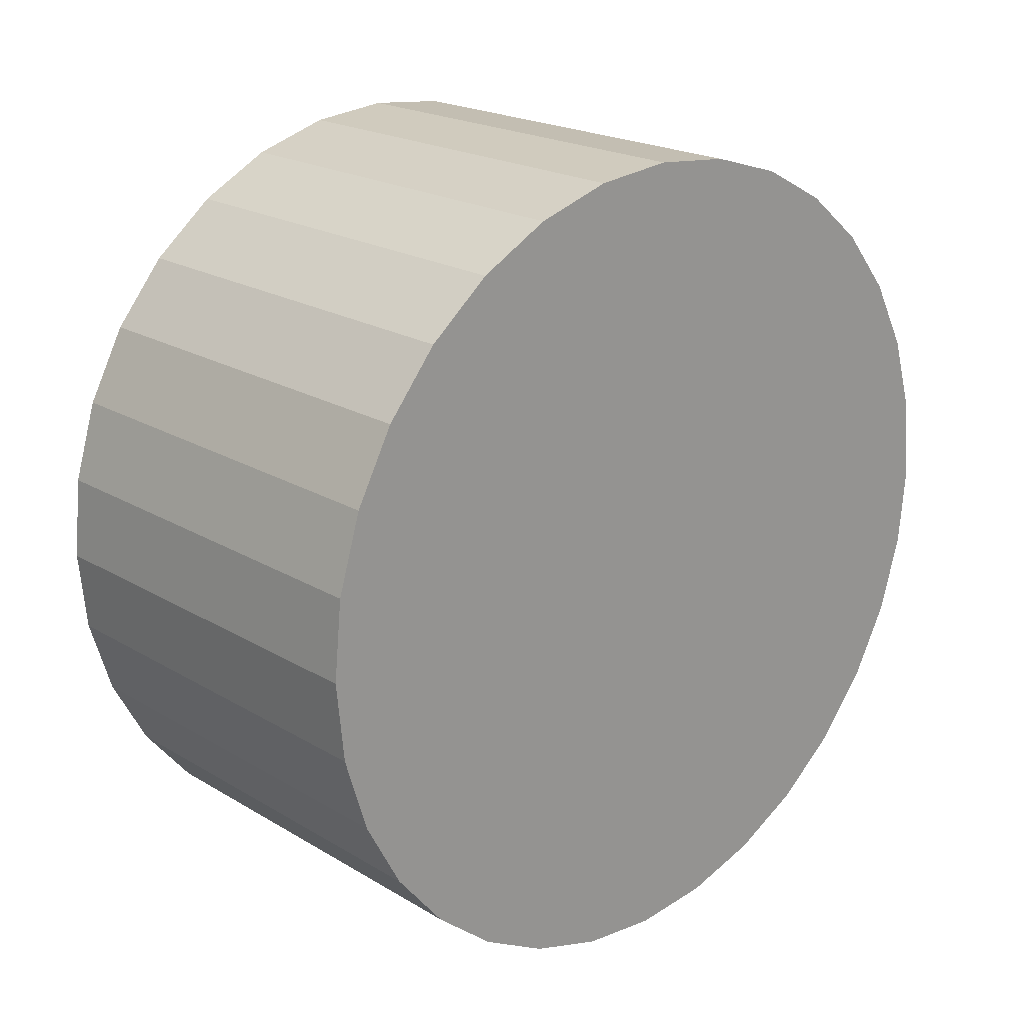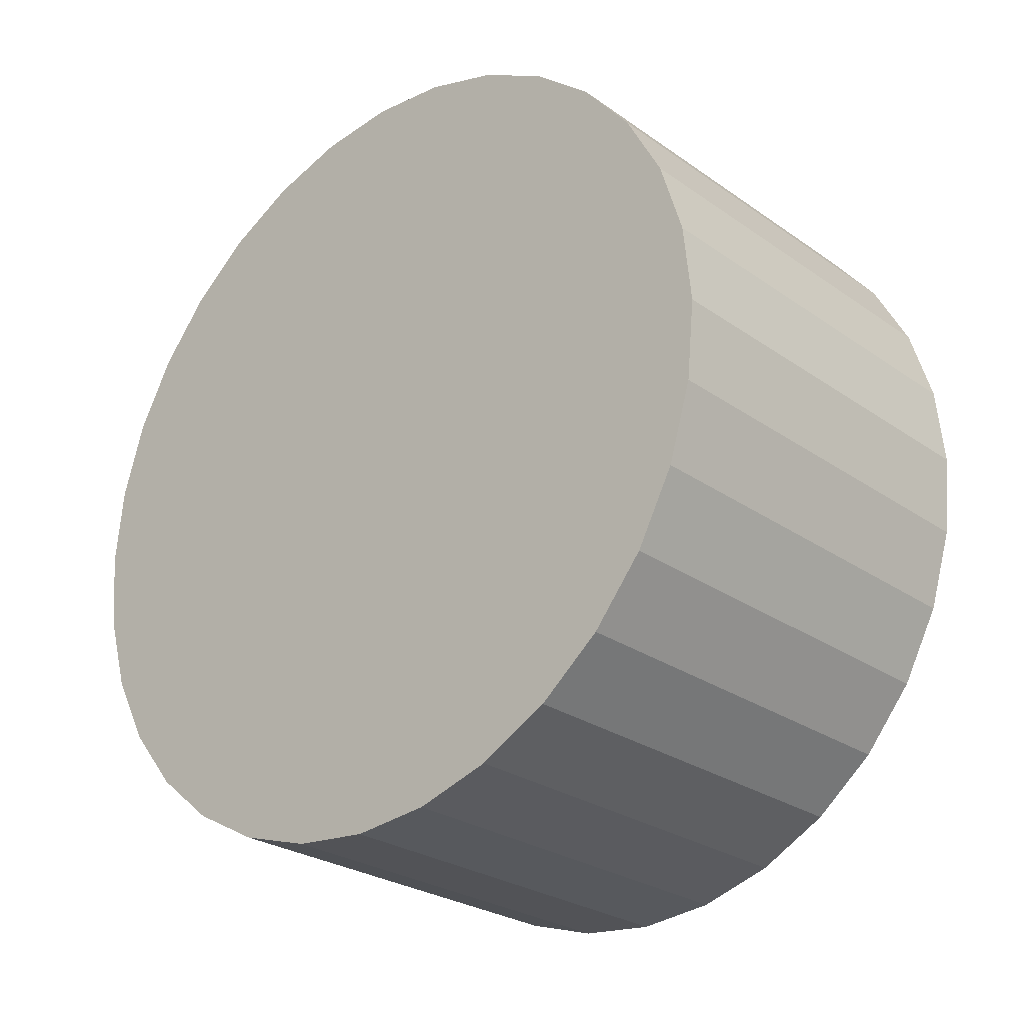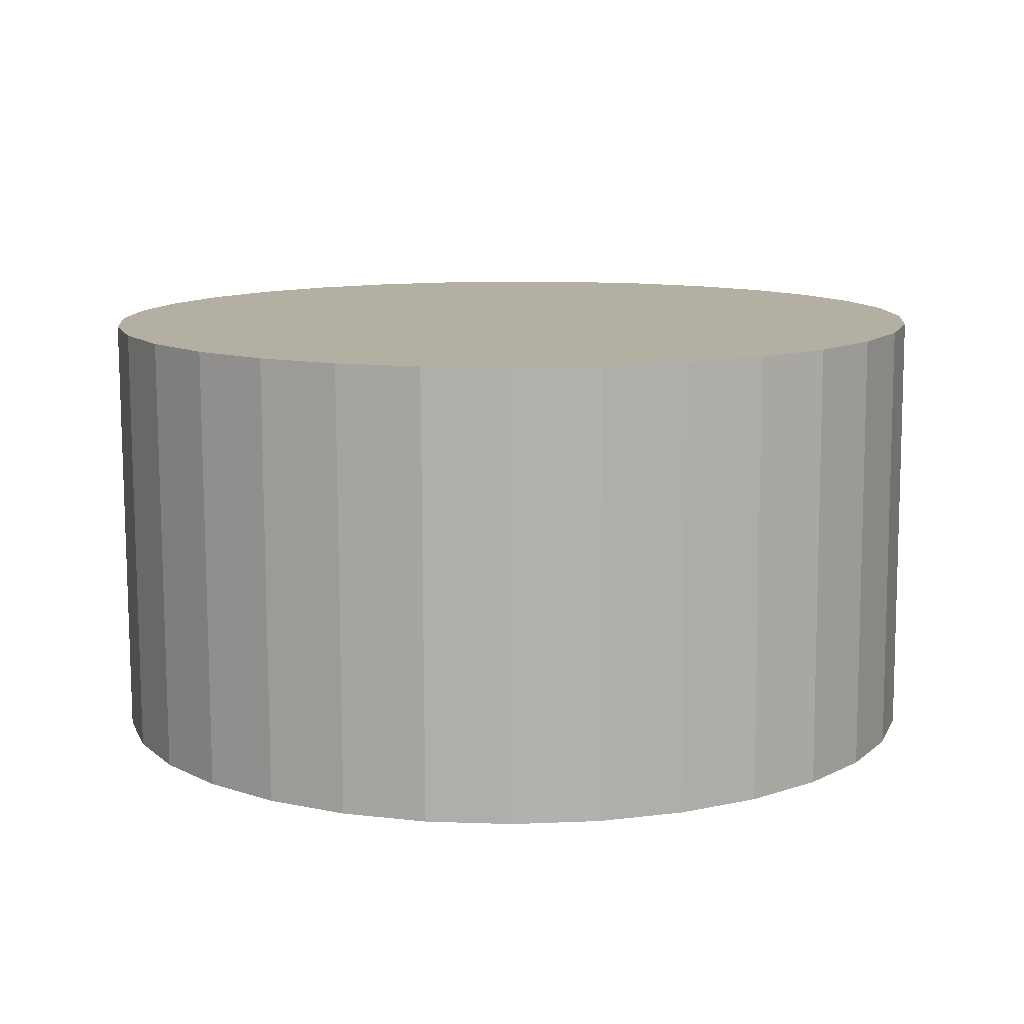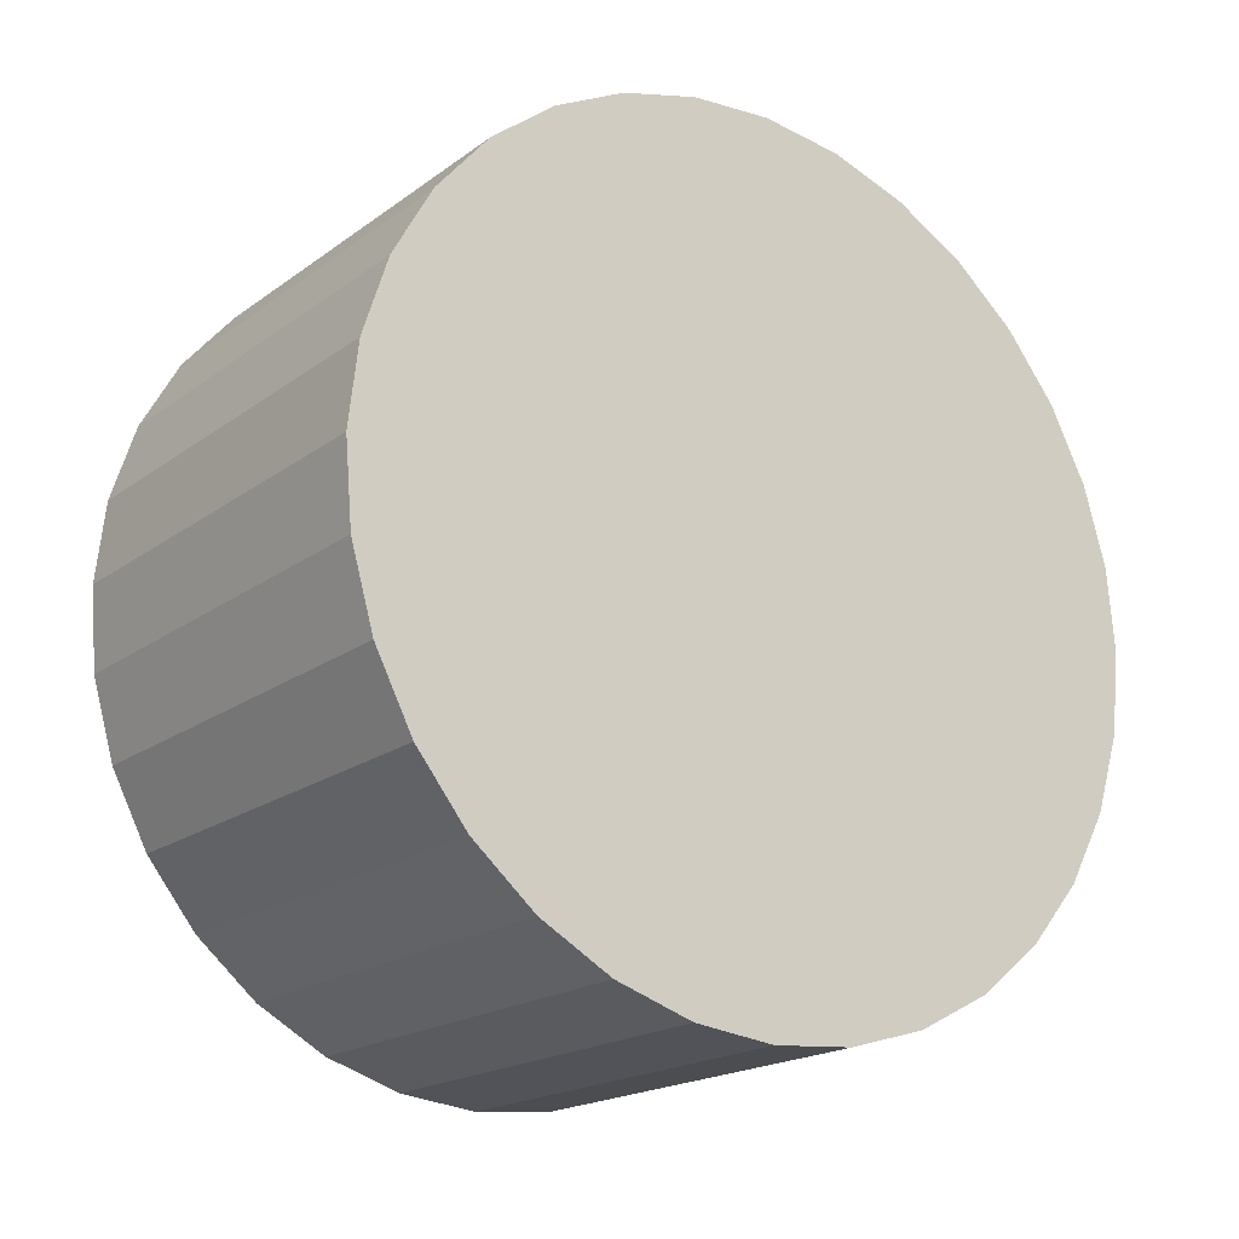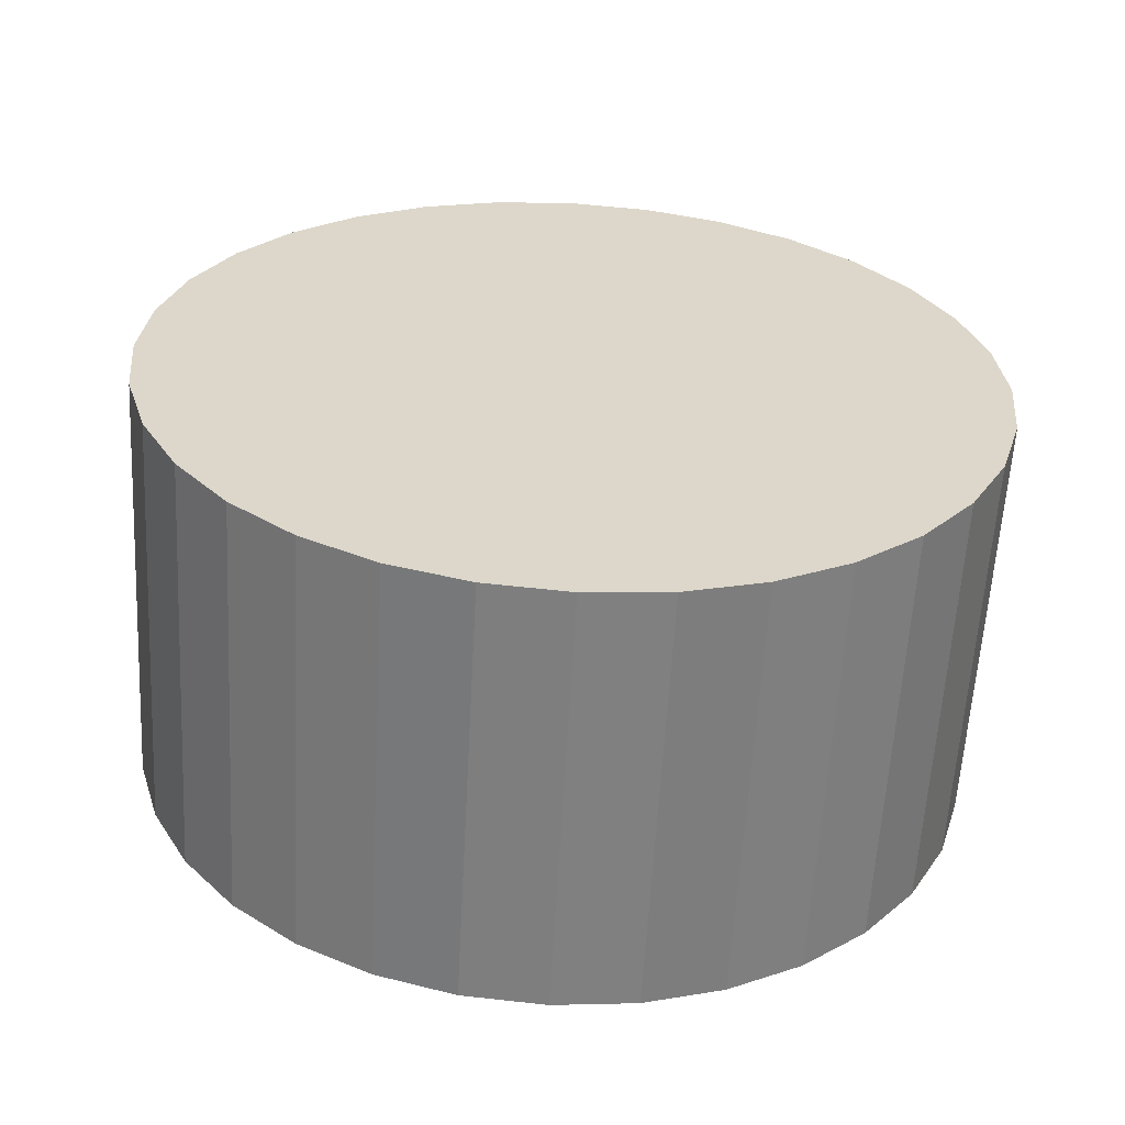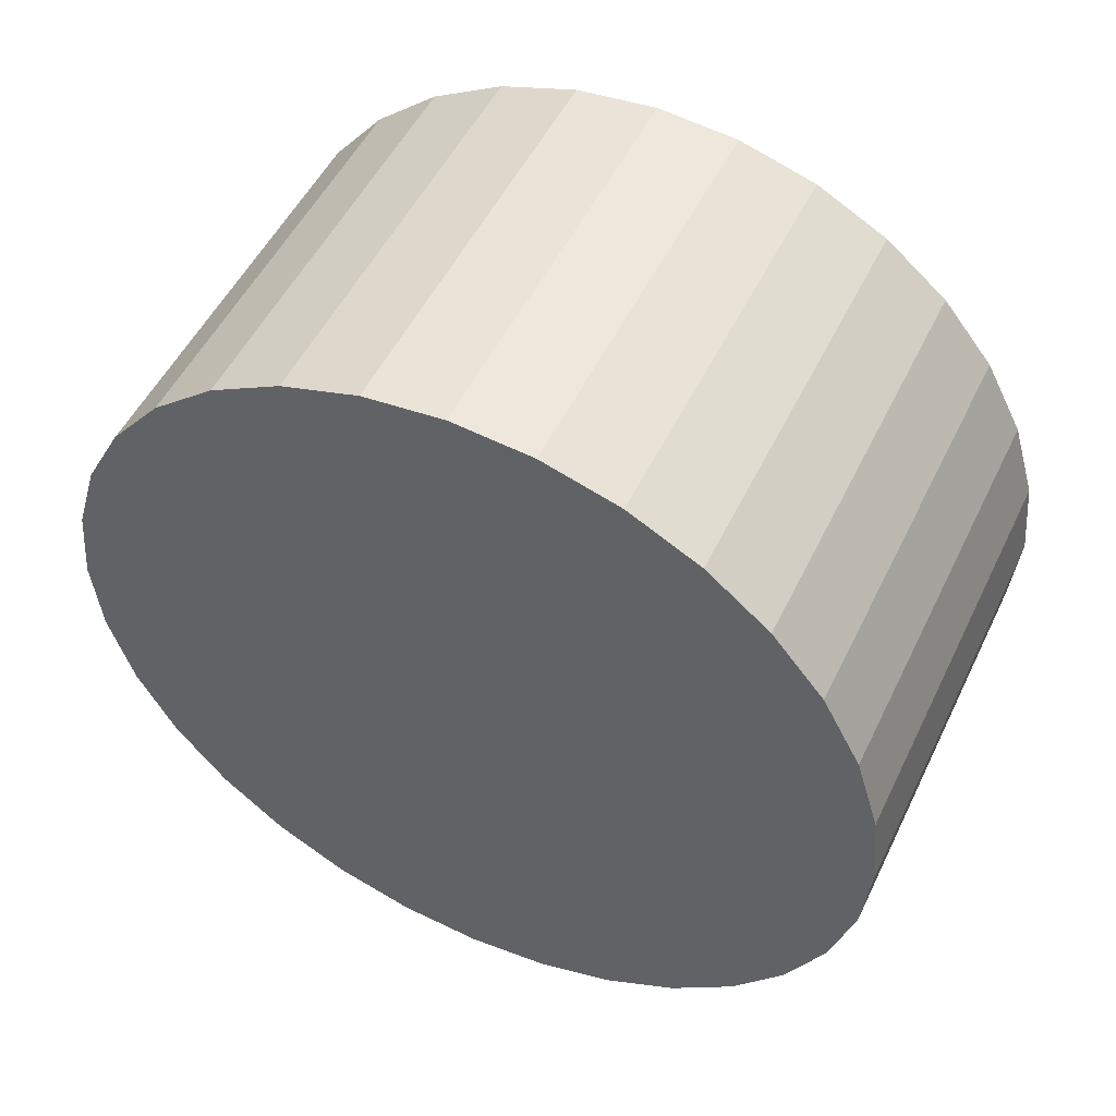
<metadata>
{"format":"obj","ext":"obj","renderer":"f3d","projection":"perspective","resolution":1024,"background":"white","views":[{"elev":20.7,"azim":-134.0,"up":"+Z"},{"elev":-26.3,"azim":131.3,"up":"+Z"},{"elev":-79.9,"azim":90.2,"up":"+Y"},{"elev":-20.3,"azim":53.3,"up":"+Y"},{"elev":-60.0,"azim":-94.2,"up":"+Z"},{"elev":51.0,"azim":114.2,"up":"+Z"}]}
</metadata>
<code>
o Cylinder.001_Cylinder.003
v -0.103 2.202 -1.501
v 0.103 2.198 -1.501
v -0.1037 2.163 -1.497
v 0.1023 2.159 -1.497
v -0.1044 2.125 -1.486
v 0.1017 2.121 -1.486
v -0.105 2.09 -1.467
v 0.101 2.086 -1.467
v -0.1056 2.059 -1.442
v 0.1005 2.056 -1.442
v -0.106 2.034 -1.412
v 0.1 2.031 -1.412
v -0.1063 2.016 -1.377
v 0.09972 2.012 -1.377
v -0.1065 2.004 -1.339
v 0.09951 2.001 -1.339
v -0.1066 2 -1.3
v 0.09945 1.997 -1.3
v -0.1065 2.004 -1.261
v 0.09951 2.001 -1.261
v -0.1063 2.016 -1.223
v 0.09972 2.012 -1.223
v -0.106 2.034 -1.188
v 0.1 2.031 -1.188
v -0.1056 2.059 -1.158
v 0.1005 2.056 -1.158
v -0.105 2.09 -1.133
v 0.101 2.086 -1.133
v -0.1044 2.125 -1.114
v 0.1017 2.121 -1.114
v -0.1037 2.163 -1.103
v 0.1023 2.159 -1.103
v -0.103 2.202 -1.099
v 0.103 2.198 -1.099
v -0.1023 2.241 -1.103
v 0.1037 2.237 -1.103
v -0.1017 2.279 -1.114
v 0.1044 2.275 -1.114
v -0.101 2.314 -1.133
v 0.105 2.31 -1.133
v -0.1005 2.344 -1.158
v 0.1056 2.341 -1.158
v -0.1 2.369 -1.188
v 0.106 2.366 -1.188
v -0.09972 2.388 -1.223
v 0.1063 2.384 -1.223
v -0.09951 2.399 -1.261
v 0.1065 2.396 -1.261
v -0.09945 2.403 -1.3
v 0.1066 2.4 -1.3
v -0.09951 2.399 -1.339
v 0.1065 2.396 -1.339
v -0.09972 2.388 -1.377
v 0.1063 2.384 -1.377
v -0.1 2.369 -1.412
v 0.106 2.366 -1.412
v -0.1005 2.344 -1.442
v 0.1056 2.341 -1.442
v -0.101 2.314 -1.467
v 0.105 2.31 -1.467
v -0.1017 2.279 -1.486
v 0.1044 2.275 -1.486
v -0.1023 2.241 -1.497
v 0.1037 2.237 -1.497
f 2 3 1
f 4 5 3
f 6 7 5
f 8 9 7
f 10 11 9
f 12 13 11
f 14 15 13
f 16 17 15
f 18 19 17
f 19 22 21
f 22 23 21
f 23 26 25
f 26 27 25
f 28 29 27
f 29 32 31
f 32 33 31
f 33 36 35
f 36 37 35
f 38 39 37
f 40 41 39
f 42 43 41
f 44 45 43
f 46 47 45
f 48 49 47
f 50 51 49
f 52 53 51
f 54 55 53
f 56 57 55
f 58 59 57
f 60 61 59
f 26 8 6
f 62 63 61
f 63 2 1
f 39 61 63
f 2 4 3
f 4 6 5
f 6 8 7
f 8 10 9
f 10 12 11
f 12 14 13
f 14 16 15
f 16 18 17
f 18 20 19
f 19 20 22
f 22 24 23
f 23 24 26
f 26 28 27
f 28 30 29
f 29 30 32
f 32 34 33
f 33 34 36
f 36 38 37
f 38 40 39
f 40 42 41
f 42 44 43
f 44 46 45
f 46 48 47
f 48 50 49
f 50 52 51
f 52 54 53
f 54 56 55
f 56 58 57
f 58 60 59
f 60 62 61
f 6 4 34
f 2 64 38
f 62 60 38
f 58 56 54
f 54 52 50
f 50 48 46
f 46 44 54
f 42 40 58
f 38 36 2
f 34 32 6
f 30 28 6
f 26 24 10
f 22 20 14
f 18 16 14
f 14 12 22
f 10 8 26
f 4 2 34
f 60 58 38
f 54 50 46
f 44 42 54
f 36 34 2
f 28 26 6
f 20 18 14
f 12 10 22
f 64 62 38
f 54 42 58
f 32 30 6
f 22 10 24
f 58 40 38
f 62 64 63
f 63 64 2
f 63 1 31
f 3 5 31
f 7 9 23
f 11 13 15
f 15 17 19
f 19 21 15
f 23 25 7
f 27 29 7
f 31 33 63
f 35 37 63
f 39 41 55
f 43 45 47
f 47 49 51
f 51 53 47
f 55 57 39
f 59 61 39
f 1 3 31
f 9 11 23
f 15 21 23
f 25 27 7
f 33 35 63
f 41 43 55
f 47 53 55
f 57 59 39
f 5 7 31
f 15 23 11
f 37 39 63
f 47 55 43
f 7 29 31

</code>
